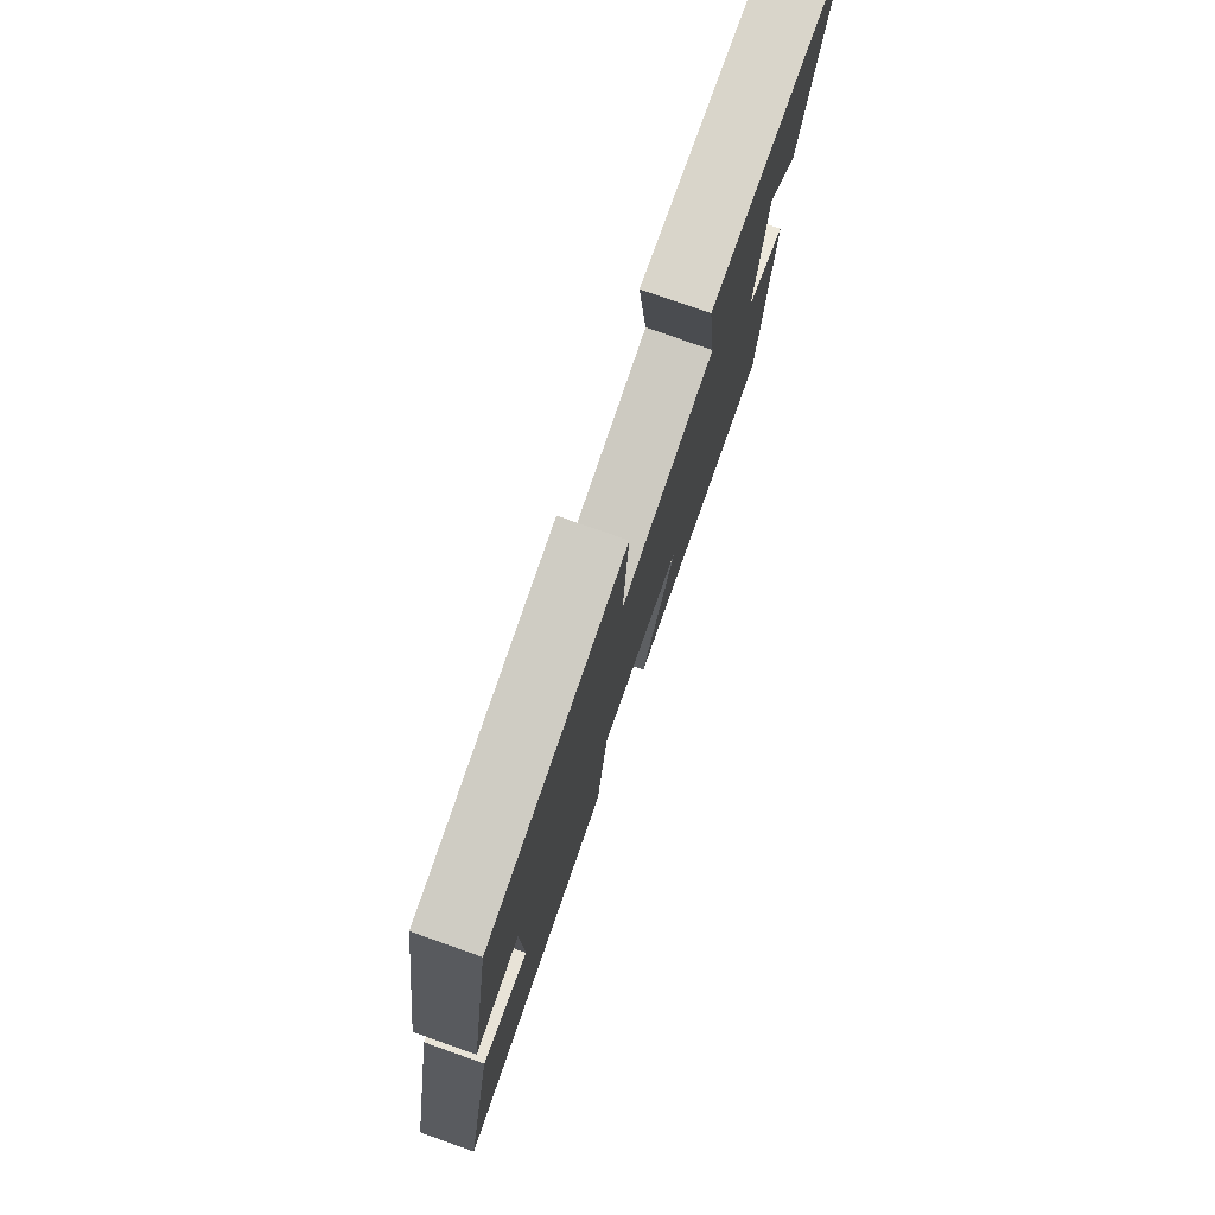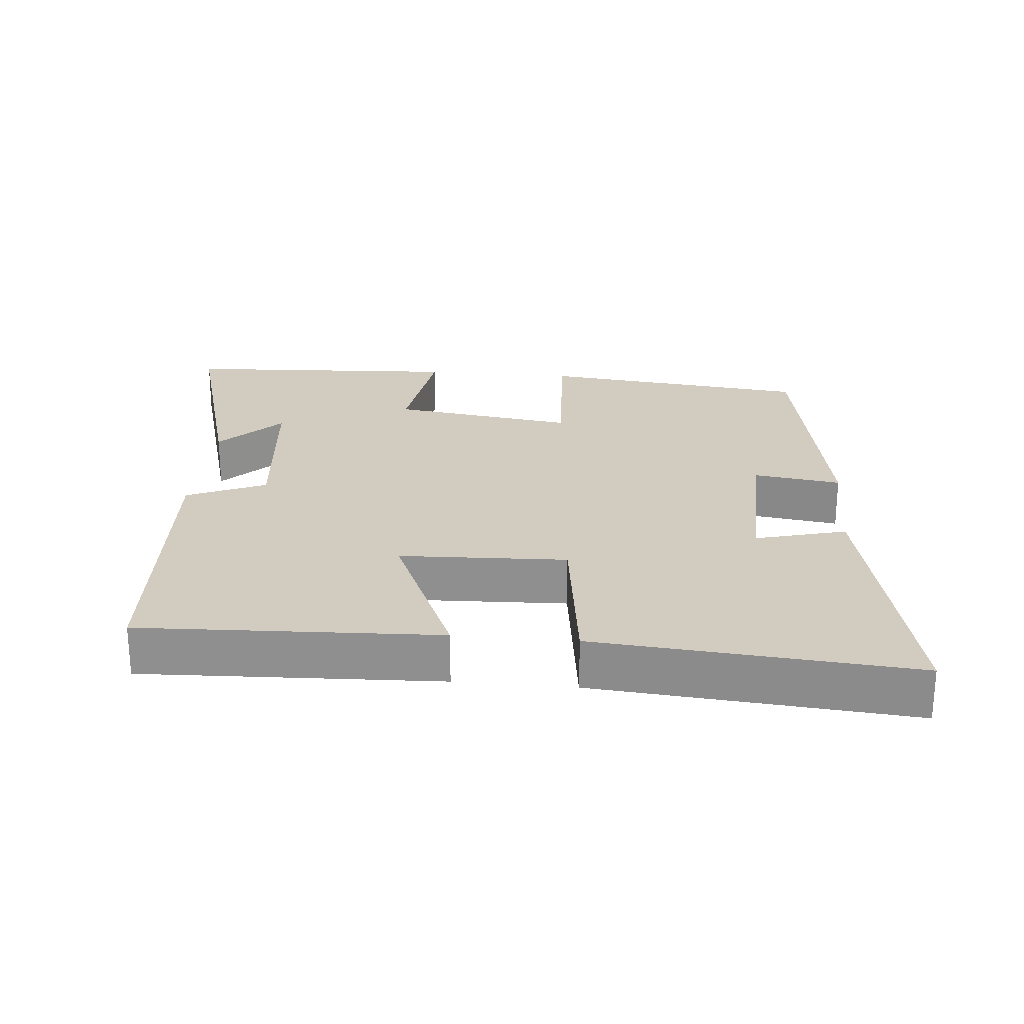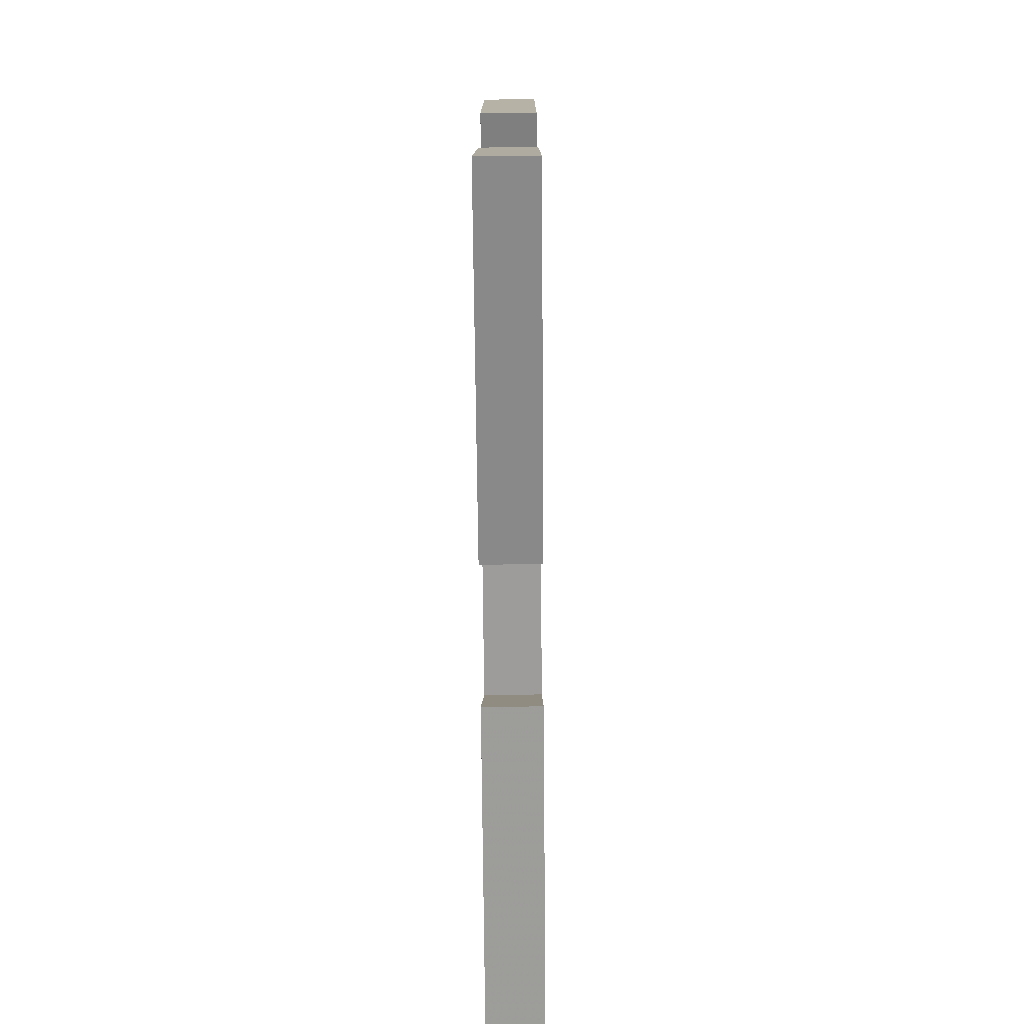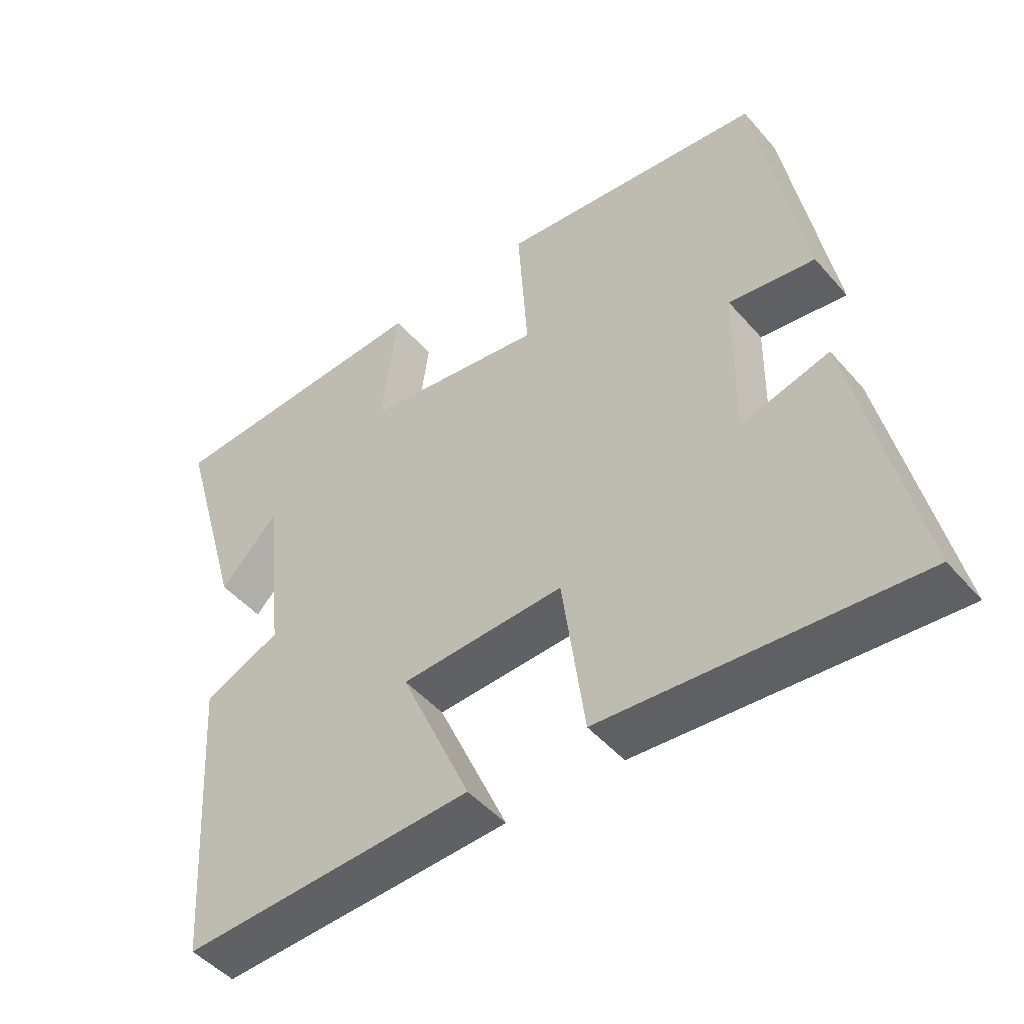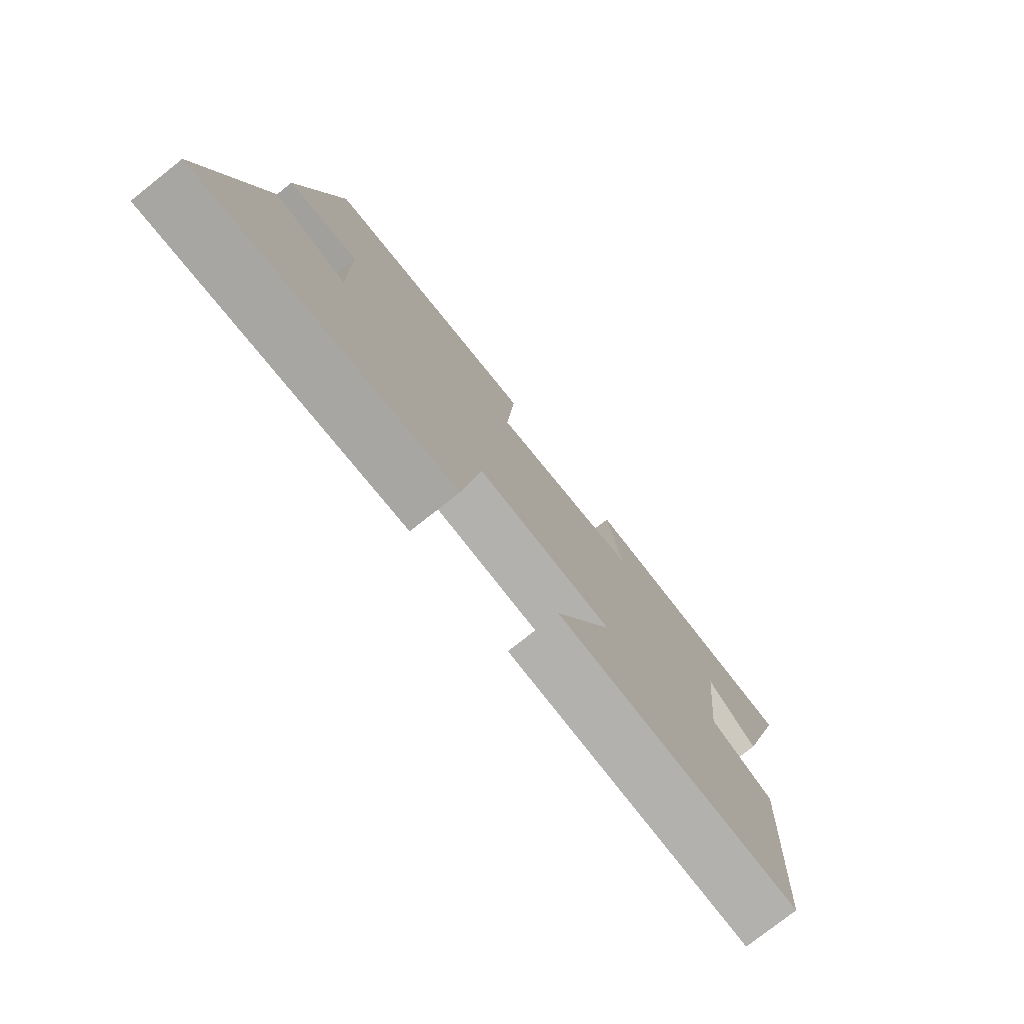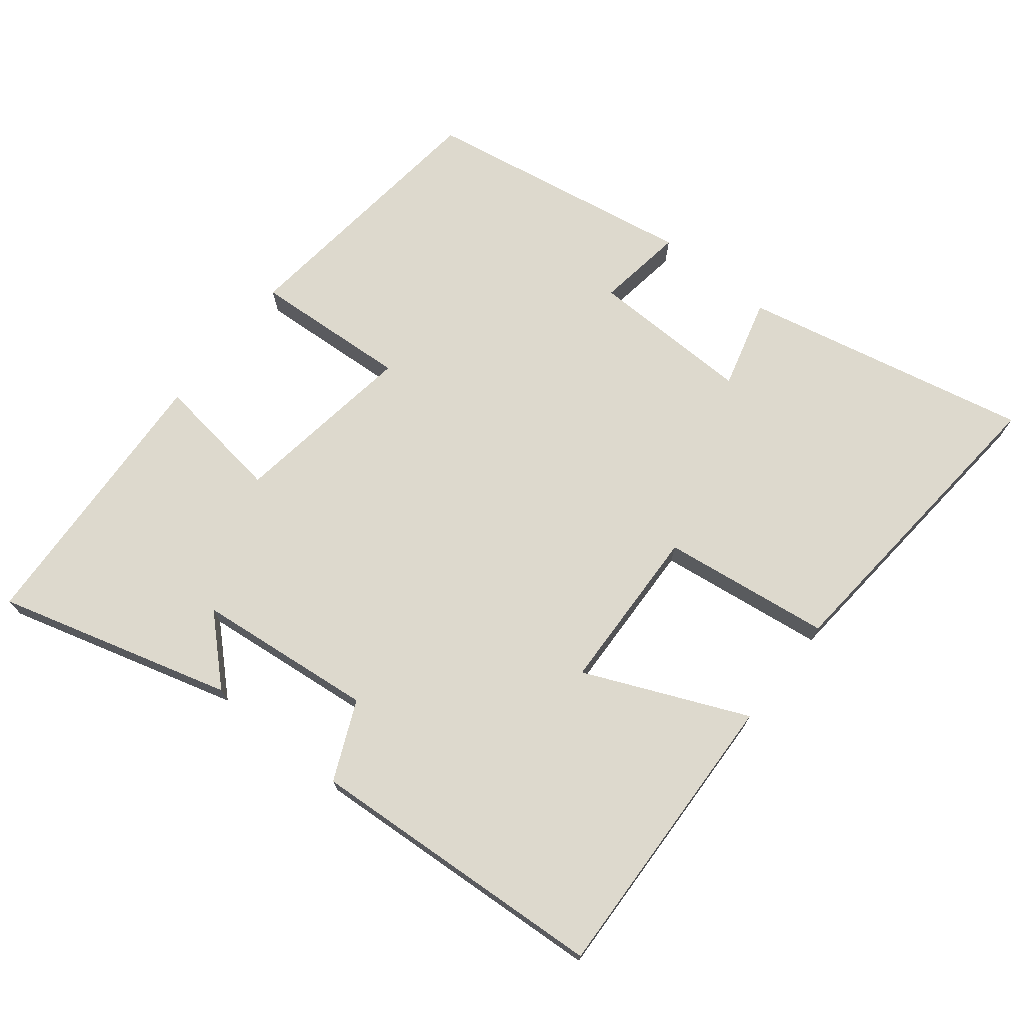
<metadata>
{"format":"obj","ext":"obj","renderer":"f3d","projection":"perspective","resolution":1024,"background":"white","views":[{"elev":77.9,"azim":-70.6,"up":"+Z"},{"elev":24.2,"azim":-174.6,"up":"+Y"},{"elev":-67.8,"azim":-89.5,"up":"+Z"},{"elev":-48.0,"azim":-141.2,"up":"+Z"},{"elev":-77.6,"azim":-51.7,"up":"+Z"},{"elev":71.9,"azim":128.7,"up":"+Y"}]}
</metadata>
<code>
v 0.471 0.07 -0.519
v 0.04 0.07 -0.5
v 0.143 0.07 -0.265
v -0.099 0.07 -0.255
v -0.132 0.07 -0.5
v -0.591 0.07 -0.538
v -0.5 0.07 -0.12
v -0.369 0.07 -0.156
v -0.373 0.07 0.08
v -0.5 0.07 0.062
v -0.431 0.07 0.457
v -0.037 0.07 0.5
v -0.052 0.07 0.274
v 0.216 0.07 0.312
v 0.191 0.07 0.5
v 0.597 0.07 0.477
v 0.5 0.07 0.137
v 0.414 0.07 0.228
v 0.386 0.07 -0.03
v 0.5 0.07 -0.081
v 0.471 0 -0.519
v 0.04 0 -0.5
v 0.143 0 -0.265
v -0.099 0 -0.255
v -0.132 0 -0.5
v -0.591 0 -0.538
v -0.5 0 -0.12
v -0.369 0 -0.156
v -0.373 0 0.08
v -0.5 0 0.062
v -0.431 0 0.457
v -0.037 0 0.5
v -0.052 0 0.274
v 0.216 0 0.312
v 0.191 0 0.5
v 0.597 0 0.477
v 0.5 0 0.137
v 0.414 0 0.228
v 0.386 0 -0.03
v 0.5 0 -0.081
f 19 20 1 2
f 18 19 2 3
f 15 16 17 18
f 14 15 18
f 13 14 18 3
f 10 11 12 13
f 9 10 13
f 8 9 13 3
f 5 6 7 8
f 4 5 8
f 3 4 8
f 22 21 40 39
f 23 22 39 38
f 38 37 36 35
f 38 35 34
f 23 38 34 33
f 33 32 31 30
f 33 30 29
f 23 33 29 28
f 28 27 26 25
f 28 25 24
f 28 24 23
f 1 21 22 2
f 2 22 23 3
f 3 23 24 4
f 4 24 25 5
f 5 25 26 6
f 6 26 27 7
f 7 27 28 8
f 8 28 29 9
f 9 29 30 10
f 10 30 31 11
f 11 31 32 12
f 12 32 33 13
f 13 33 34 14
f 14 34 35 15
f 15 35 36 16
f 16 36 37 17
f 17 37 38 18
f 18 38 39 19
f 19 39 40 20
f 20 40 21 1

</code>
